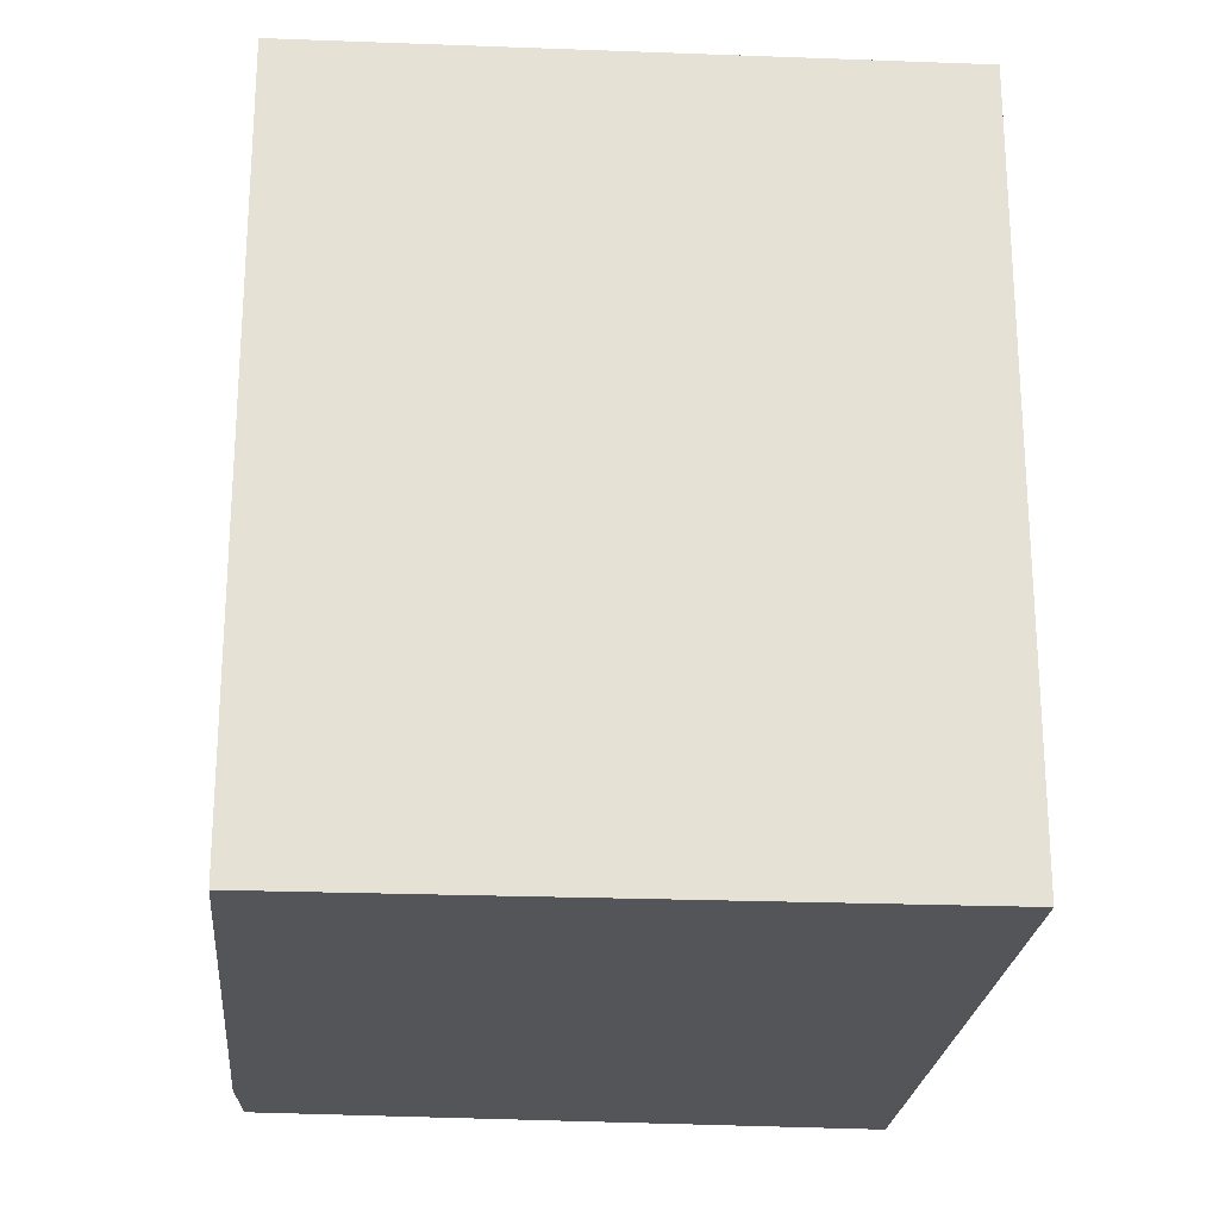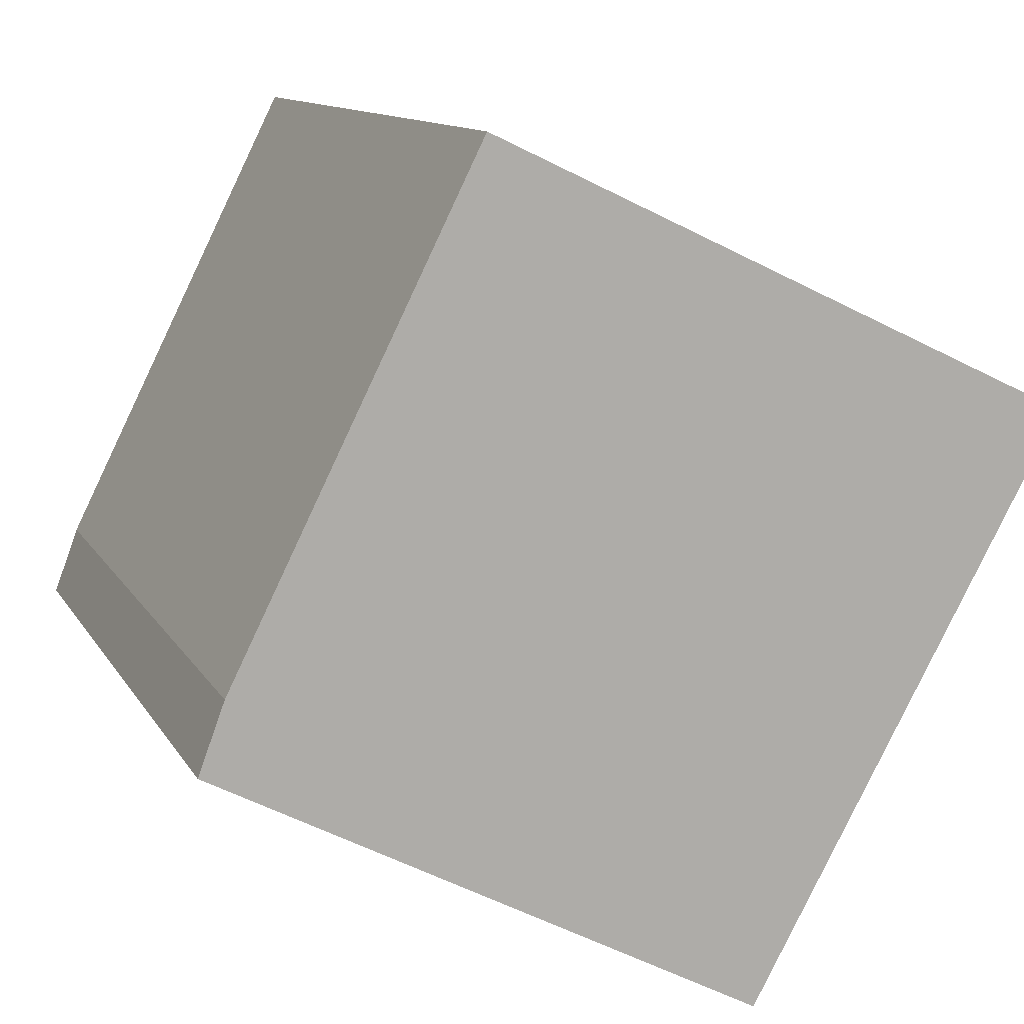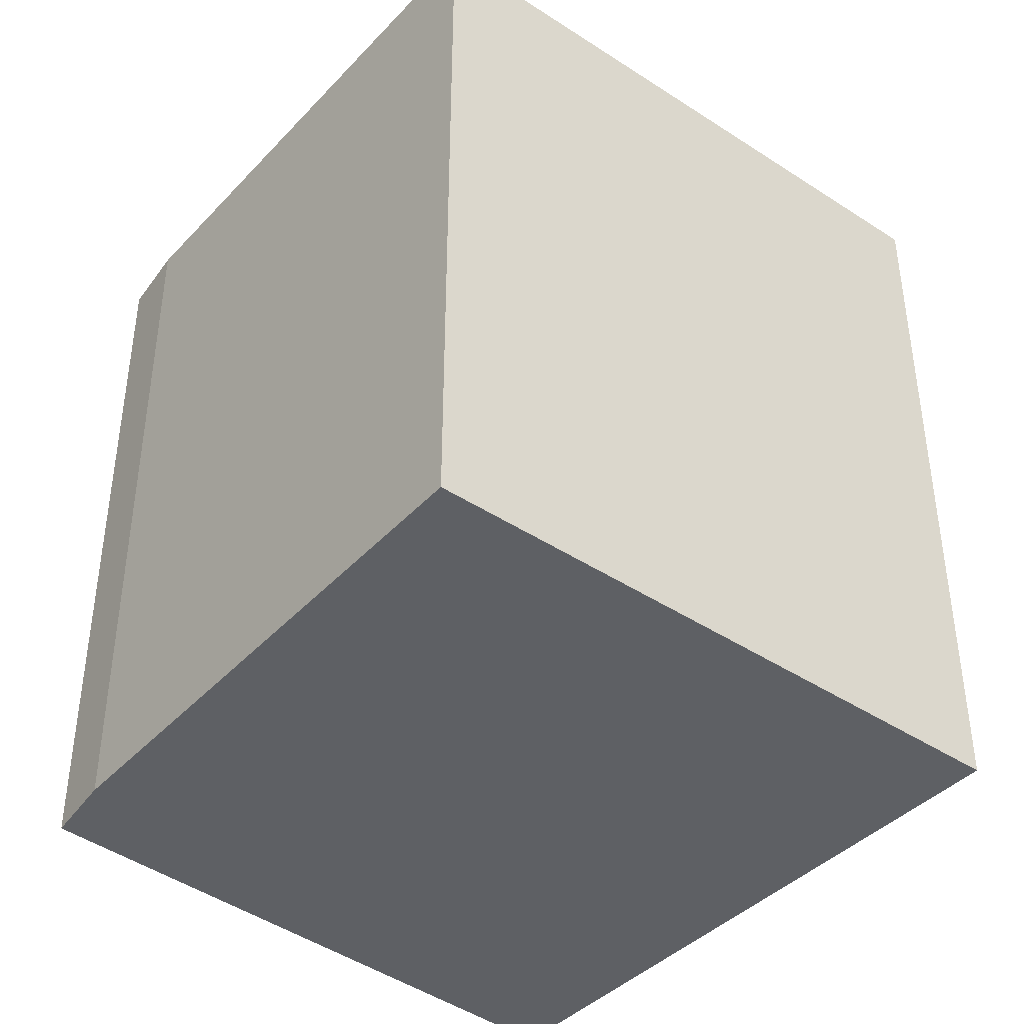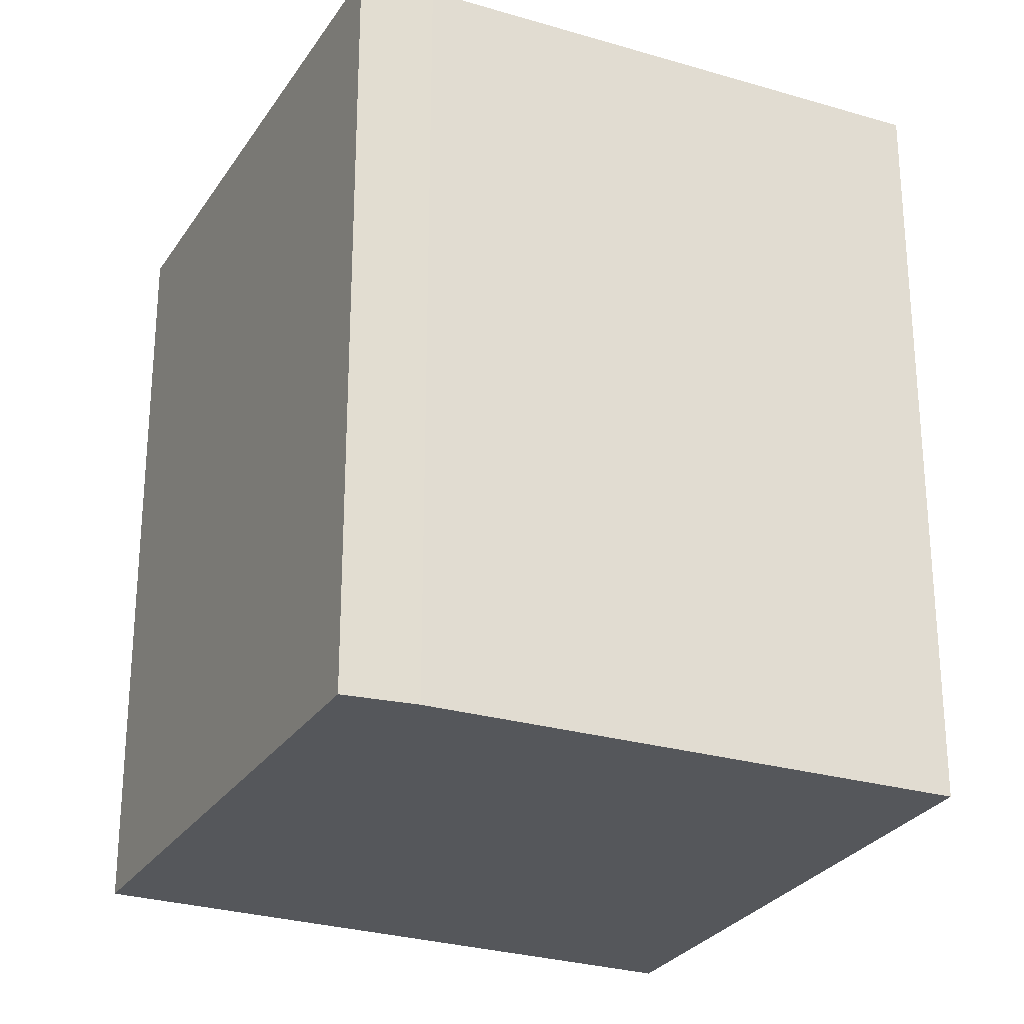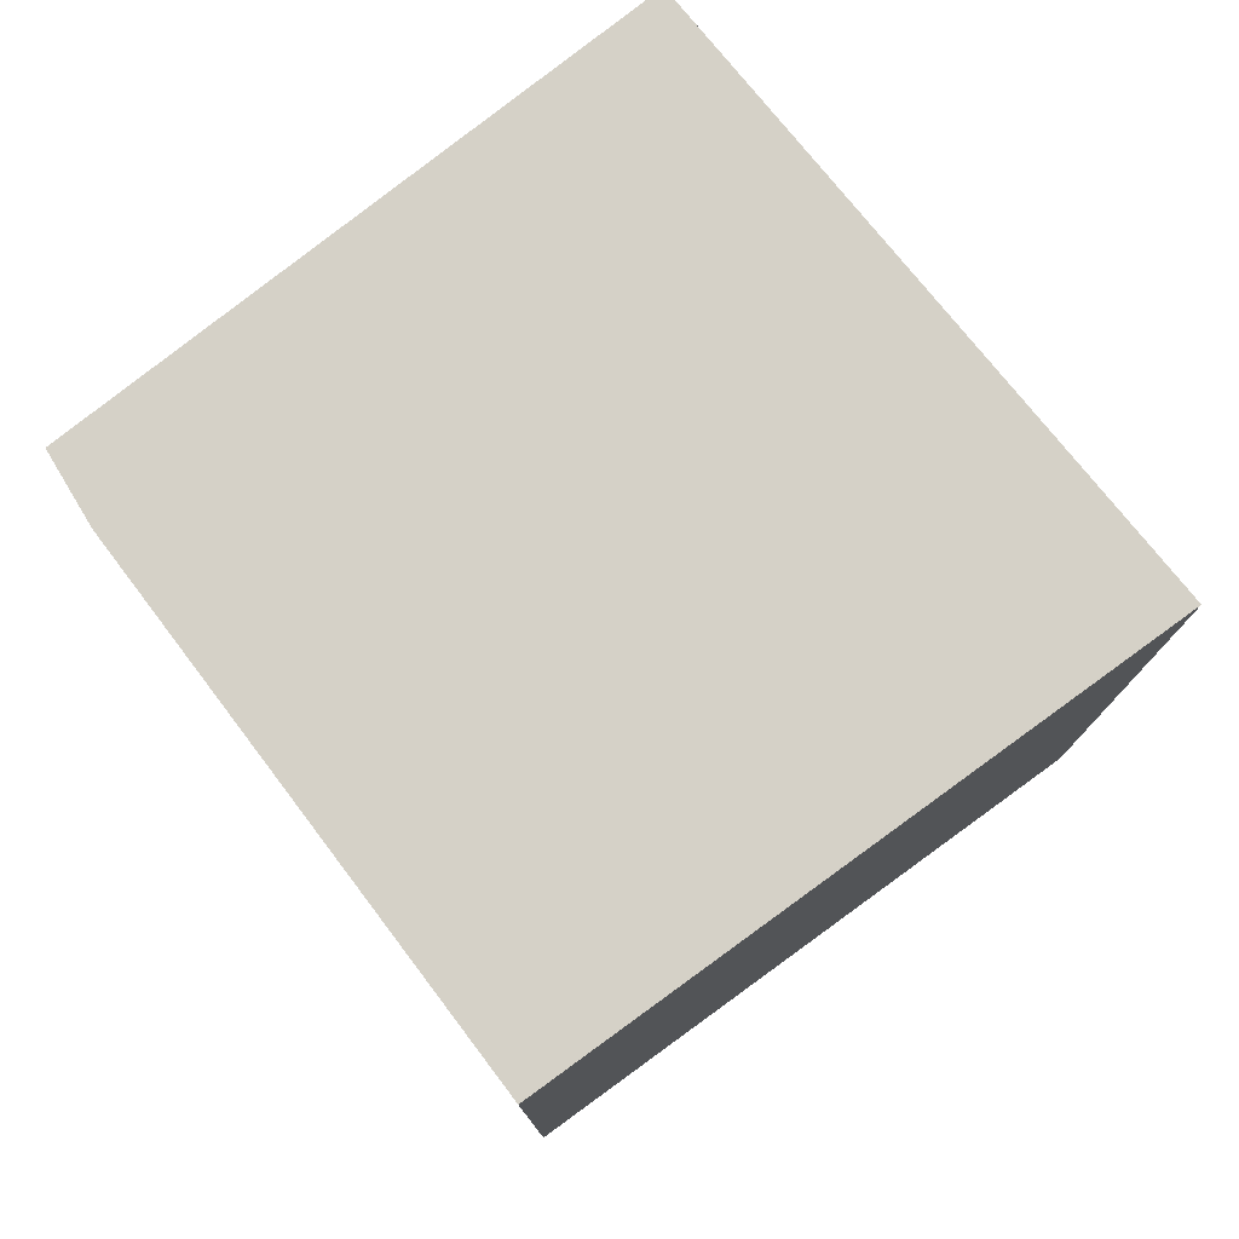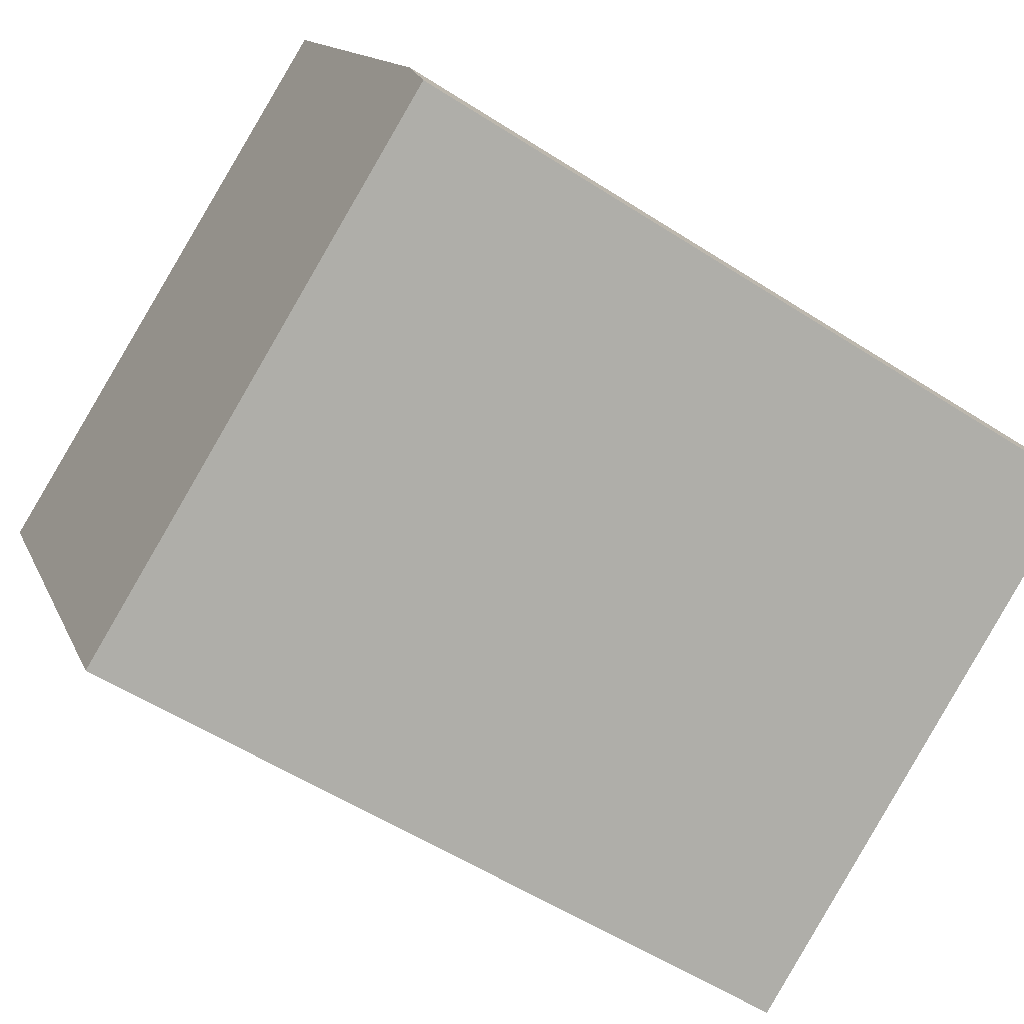
<metadata>
{"format":"obj","ext":"obj","renderer":"f3d","projection":"perspective","resolution":1024,"background":"white","views":[{"elev":-24.8,"azim":21.9,"up":"+Y"},{"elev":11.4,"azim":-18.9,"up":"+Z"},{"elev":-43.0,"azim":-12.5,"up":"+Y"},{"elev":-26.6,"azim":-88.4,"up":"+Y"},{"elev":78.7,"azim":-10.6,"up":"+Y"},{"elev":-54.7,"azim":-124.4,"up":"+Z"}]}
</metadata>
<code>
v  5.762 8.256 -3.029
v  2.88 8.256 5.984
v  9.075 8.256 3.04
v  0.276 8.256 0.746
v  0 8.256 5.055e-16
v  2.88 -3.664e-16 5.984
v  9.075 -1.861e-16 3.04
v  5.762 1.855e-16 -3.029
v  0 0 0
v  0.276 -4.568e-17 0.746
g defaultobject
f 1 2 3
f 2 1 4
f 4 1 5
f 6 3 2
f 3 6 7
f 7 1 3
f 1 7 8
f 8 5 1
f 5 8 9
f 10 2 4
f 2 10 6
f 9 4 5
f 4 9 10
f 6 8 7
f 8 6 10
f 8 10 9

</code>
